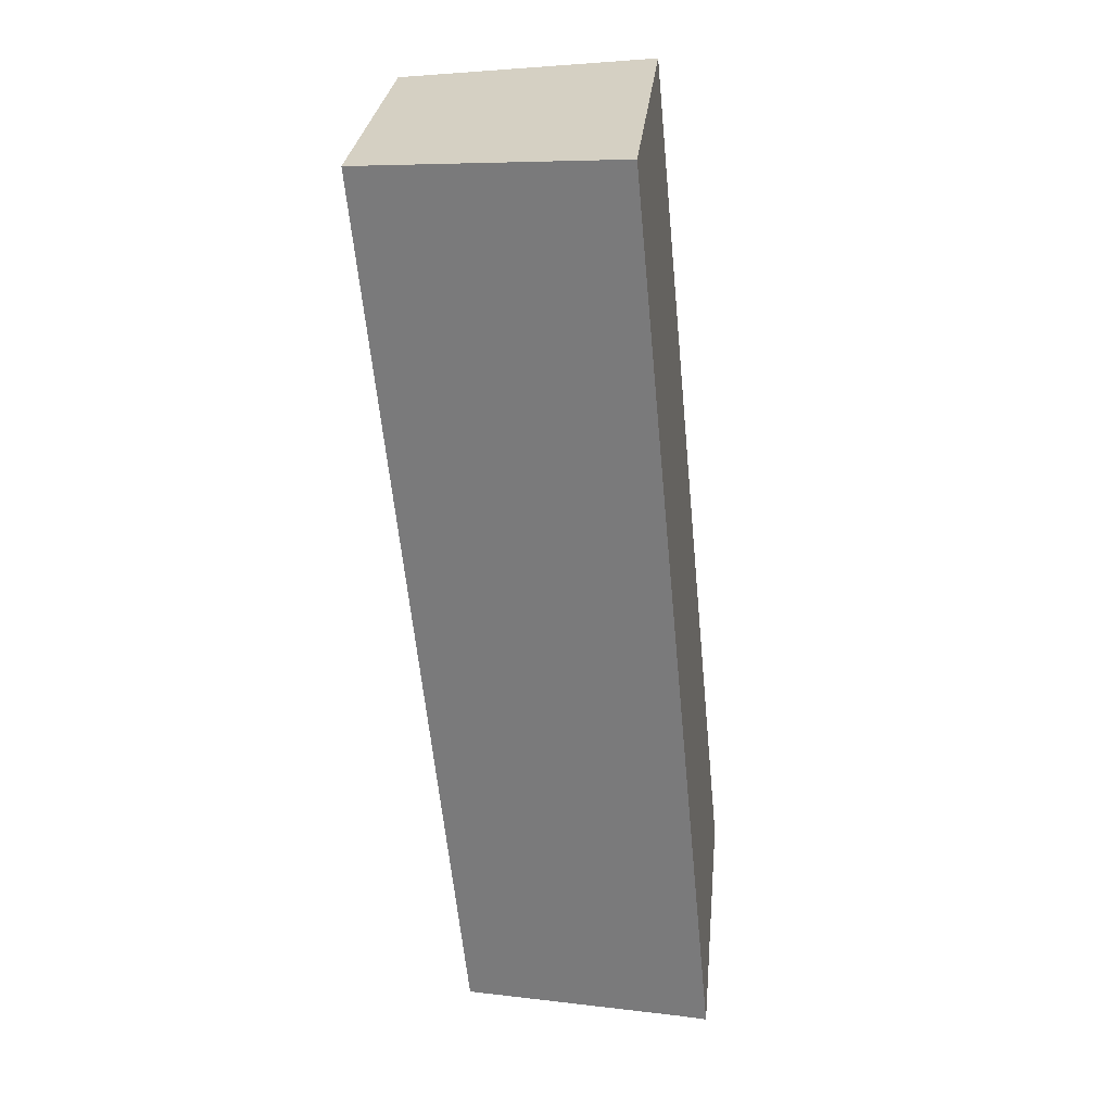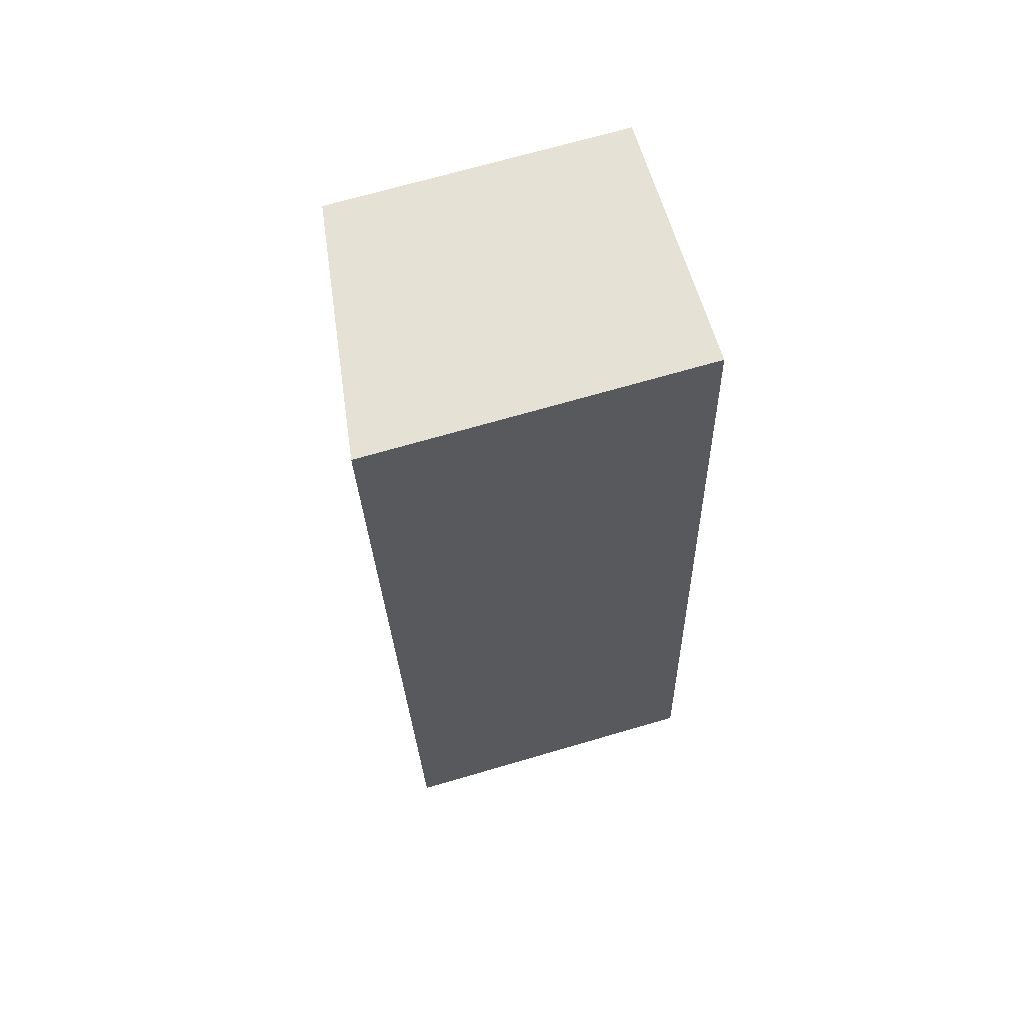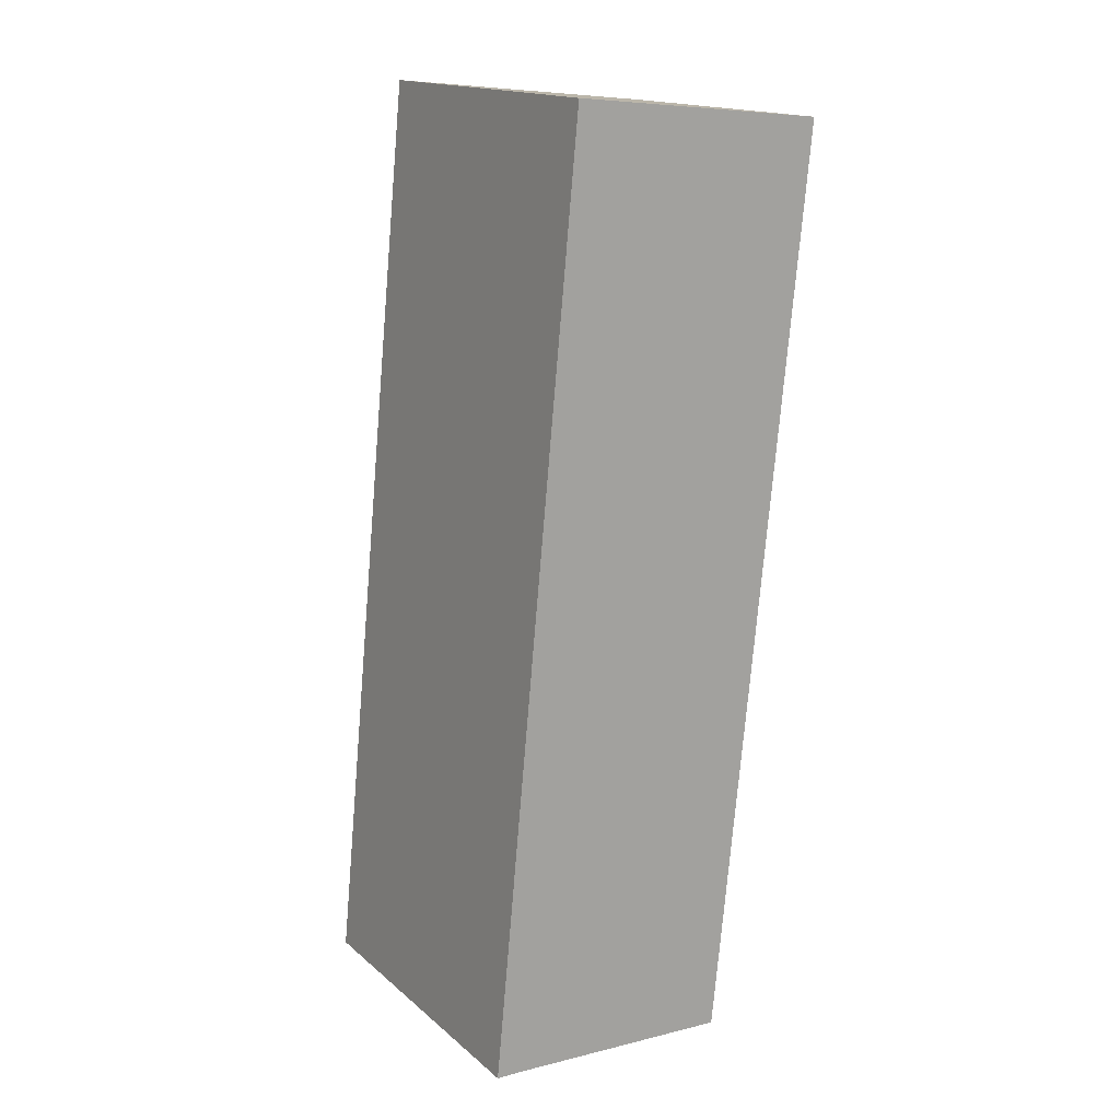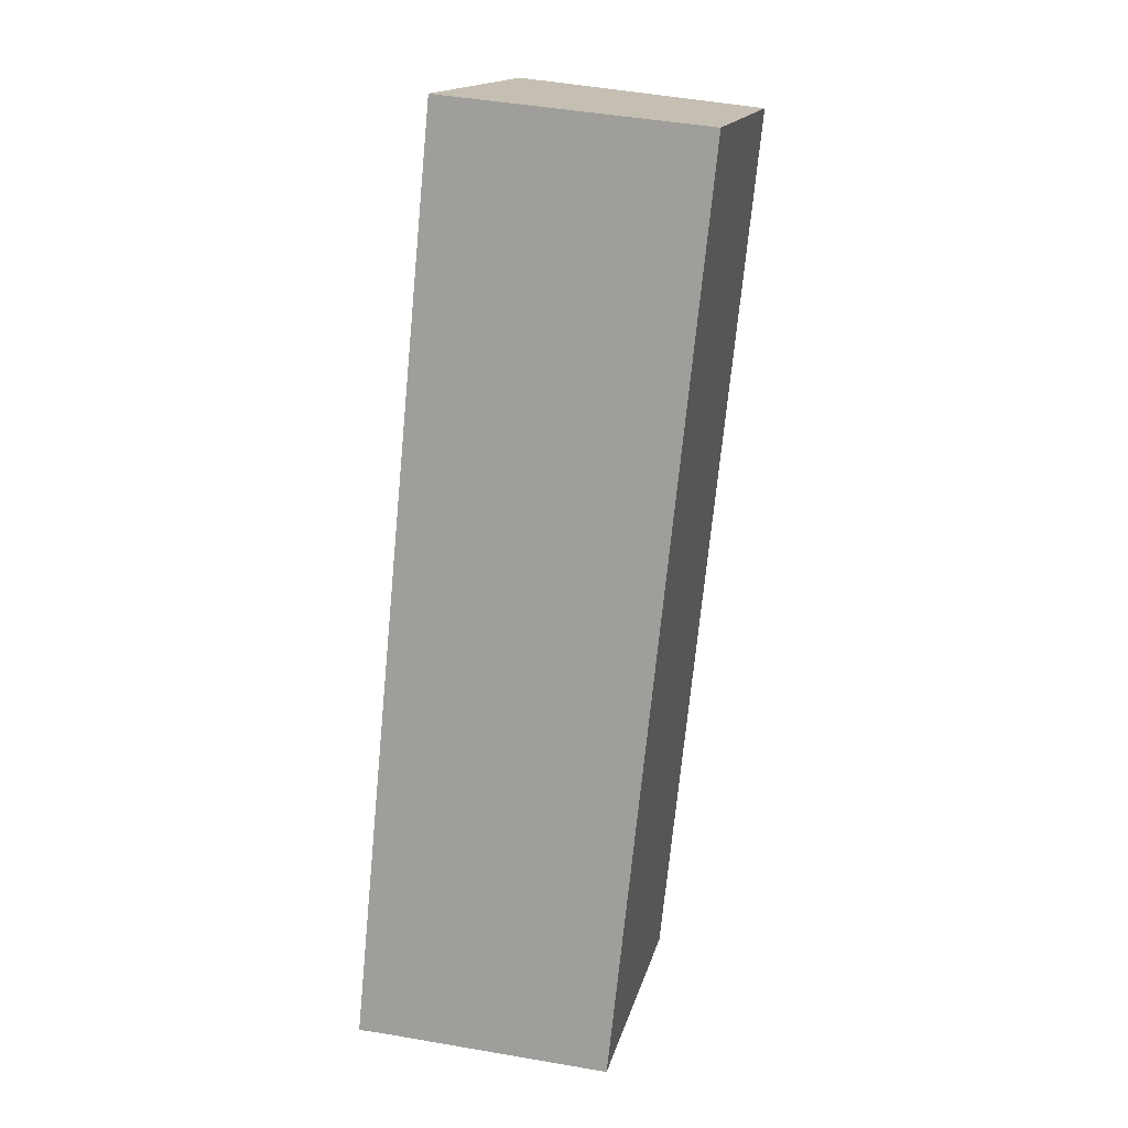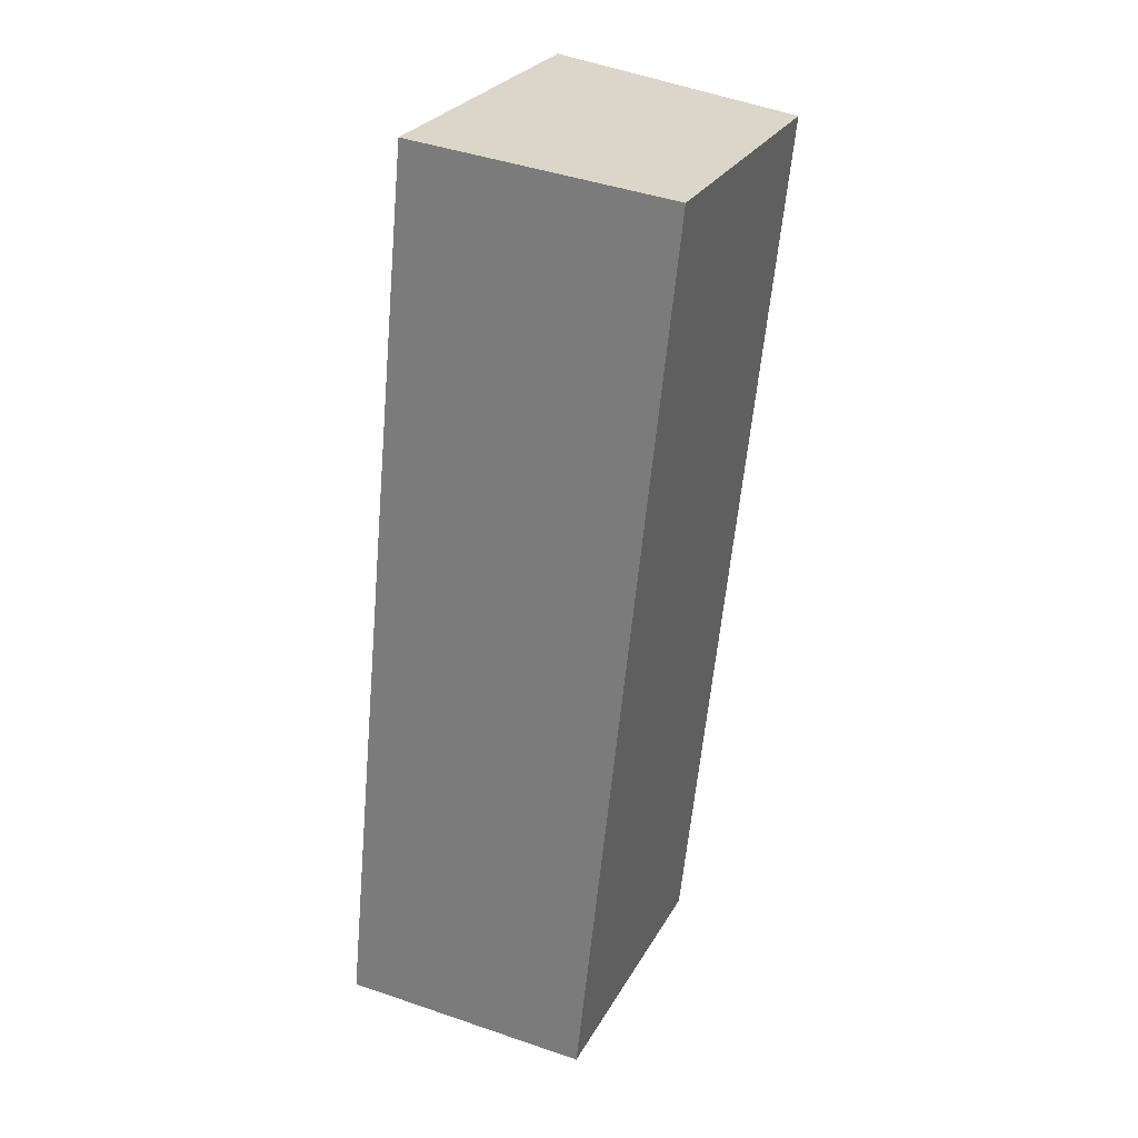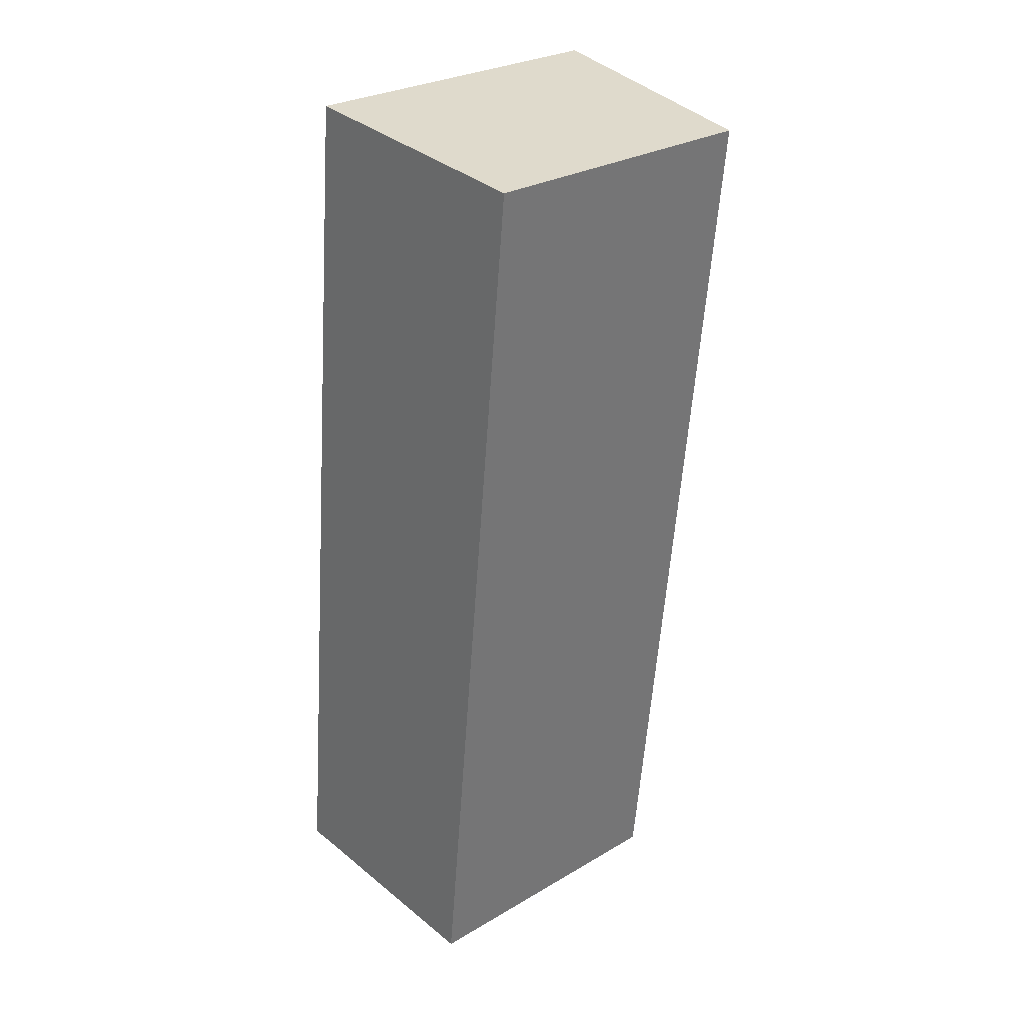
<metadata>
{"format":"obj","ext":"obj","renderer":"f3d","projection":"perspective","resolution":1024,"background":"white","views":[{"elev":28.3,"azim":-174.4,"up":"+Z"},{"elev":69.6,"azim":-106.3,"up":"+Z"},{"elev":16.5,"azim":-31.9,"up":"+Z"},{"elev":15.9,"azim":12.7,"up":"+Z"},{"elev":27.1,"azim":23.5,"up":"+Z"},{"elev":27.7,"azim":48.0,"up":"+Z"}]}
</metadata>
<code>
v  3.5 4.059 -0.211
v  1.238 4.569 12.67
v  4.79 4.049 12.32
v  0.361 4.517 -0.014
v  0 4.569 2.798e-16
v  0 0 0
v  0.361 8.573e-19 -0.014
v  3.5 1.292e-17 -0.211
v  1.238 -7.759e-16 12.67
v  4.79 -7.544e-16 12.32
g defaultobject
f 1 2 3
f 2 1 4
f 2 4 5
f 4 6 5
f 6 4 7
f 1 7 4
f 7 1 8
f 6 2 5
f 2 6 9
f 9 3 2
f 3 9 10
f 3 8 1
f 8 3 10
f 7 9 6
f 9 7 8
f 9 8 10

</code>
